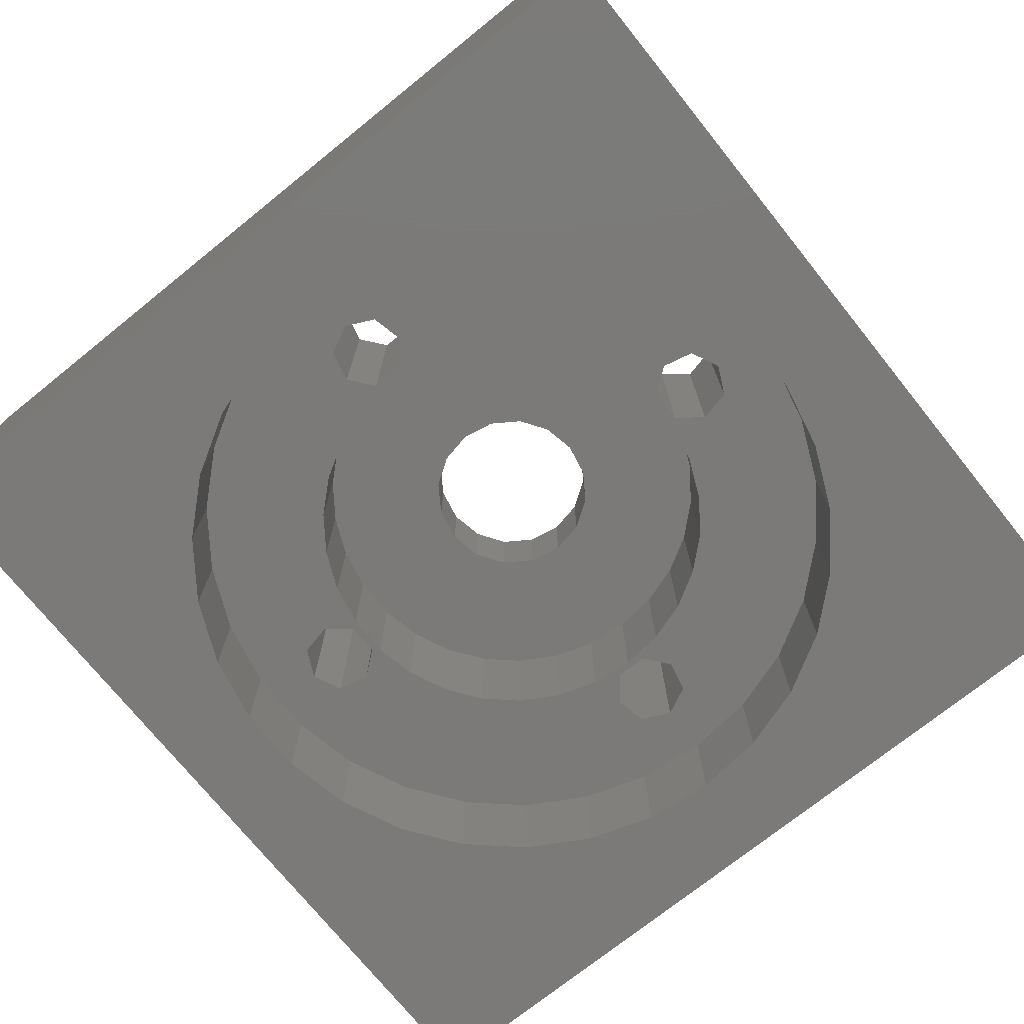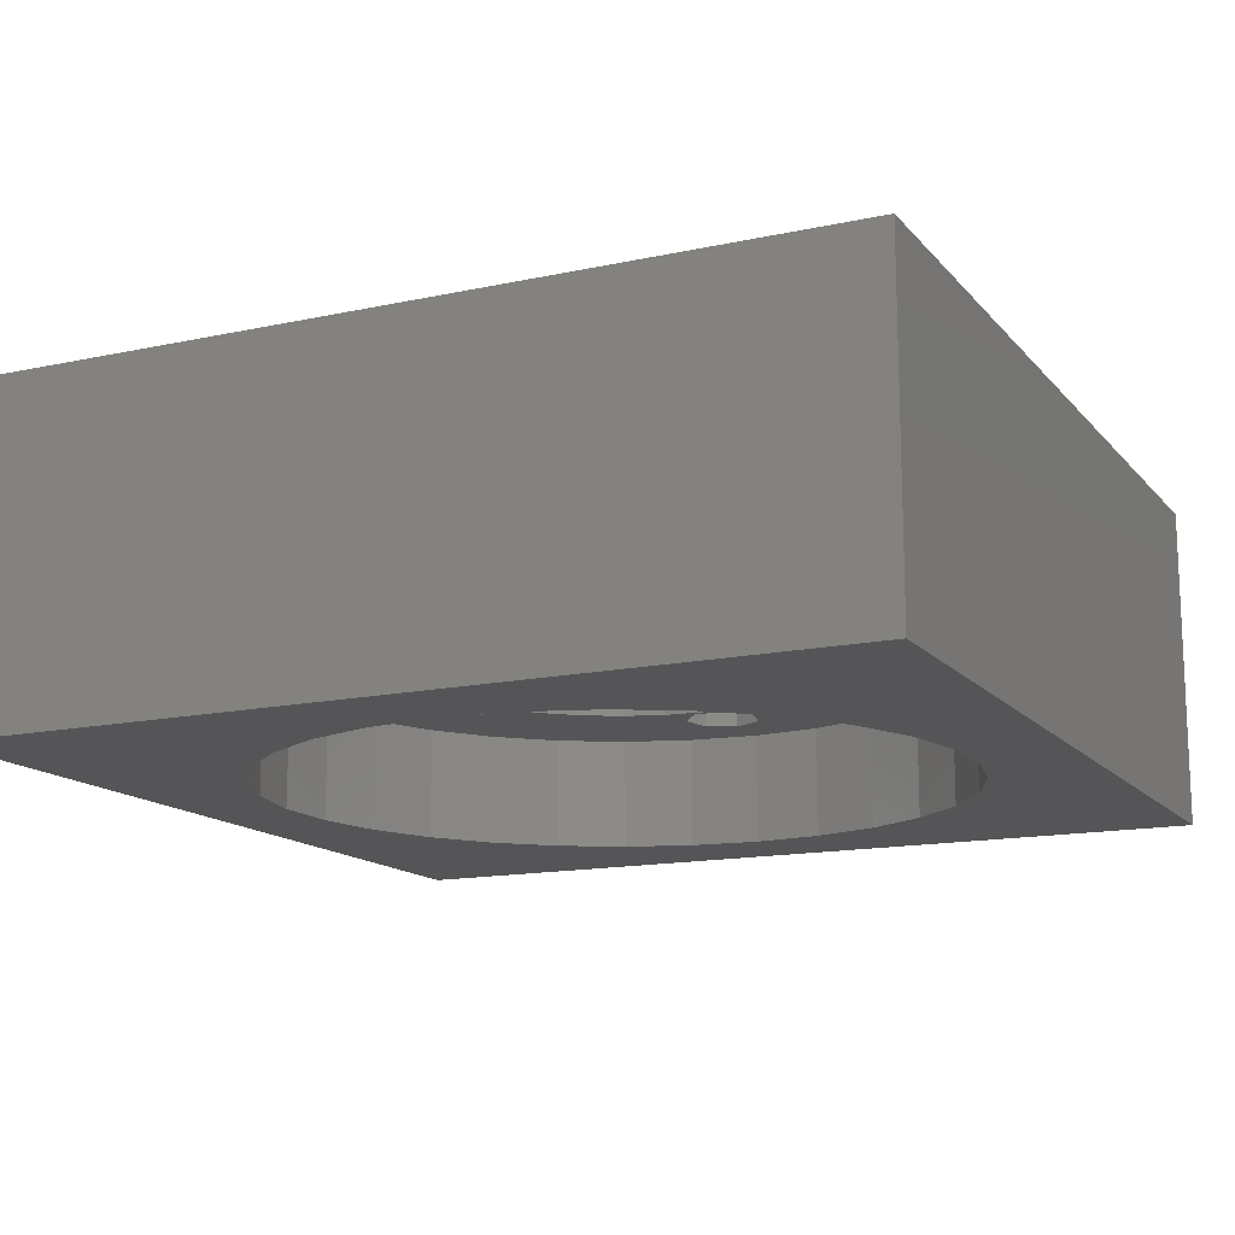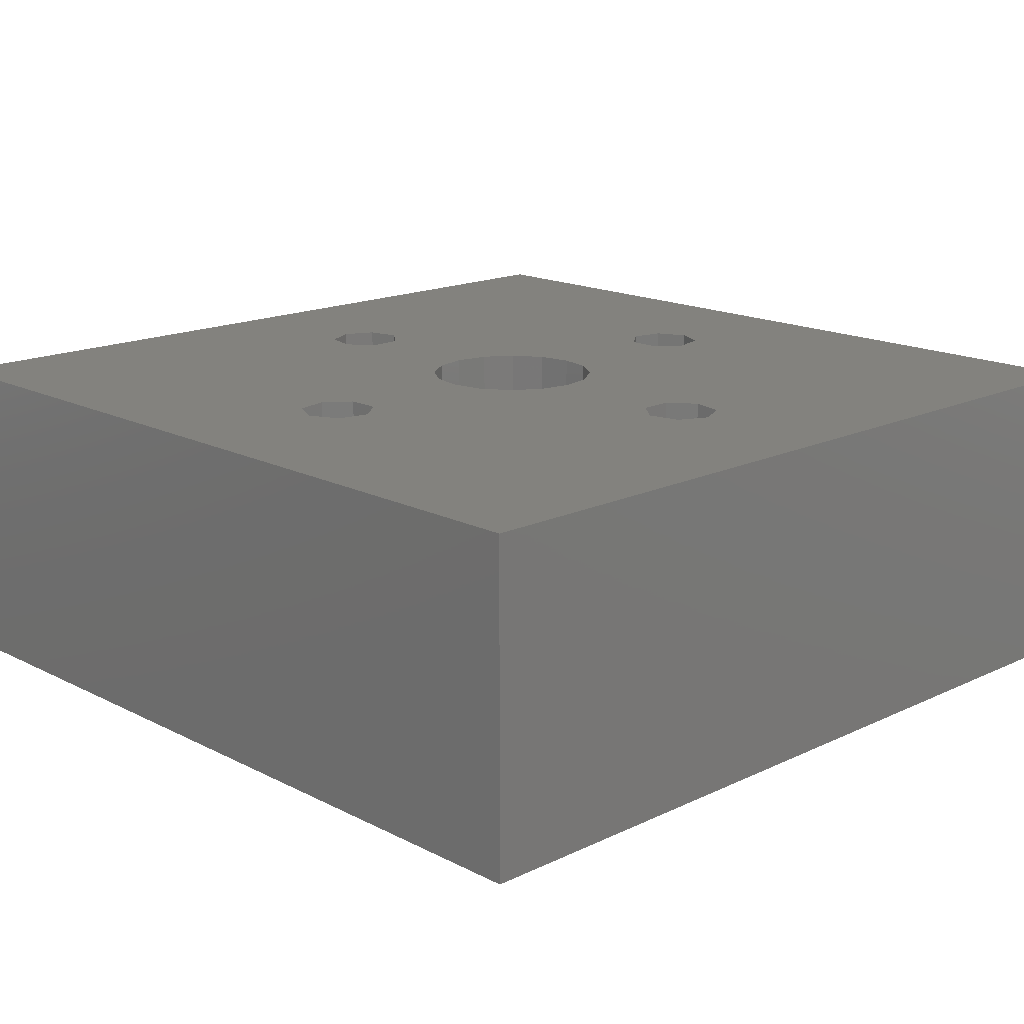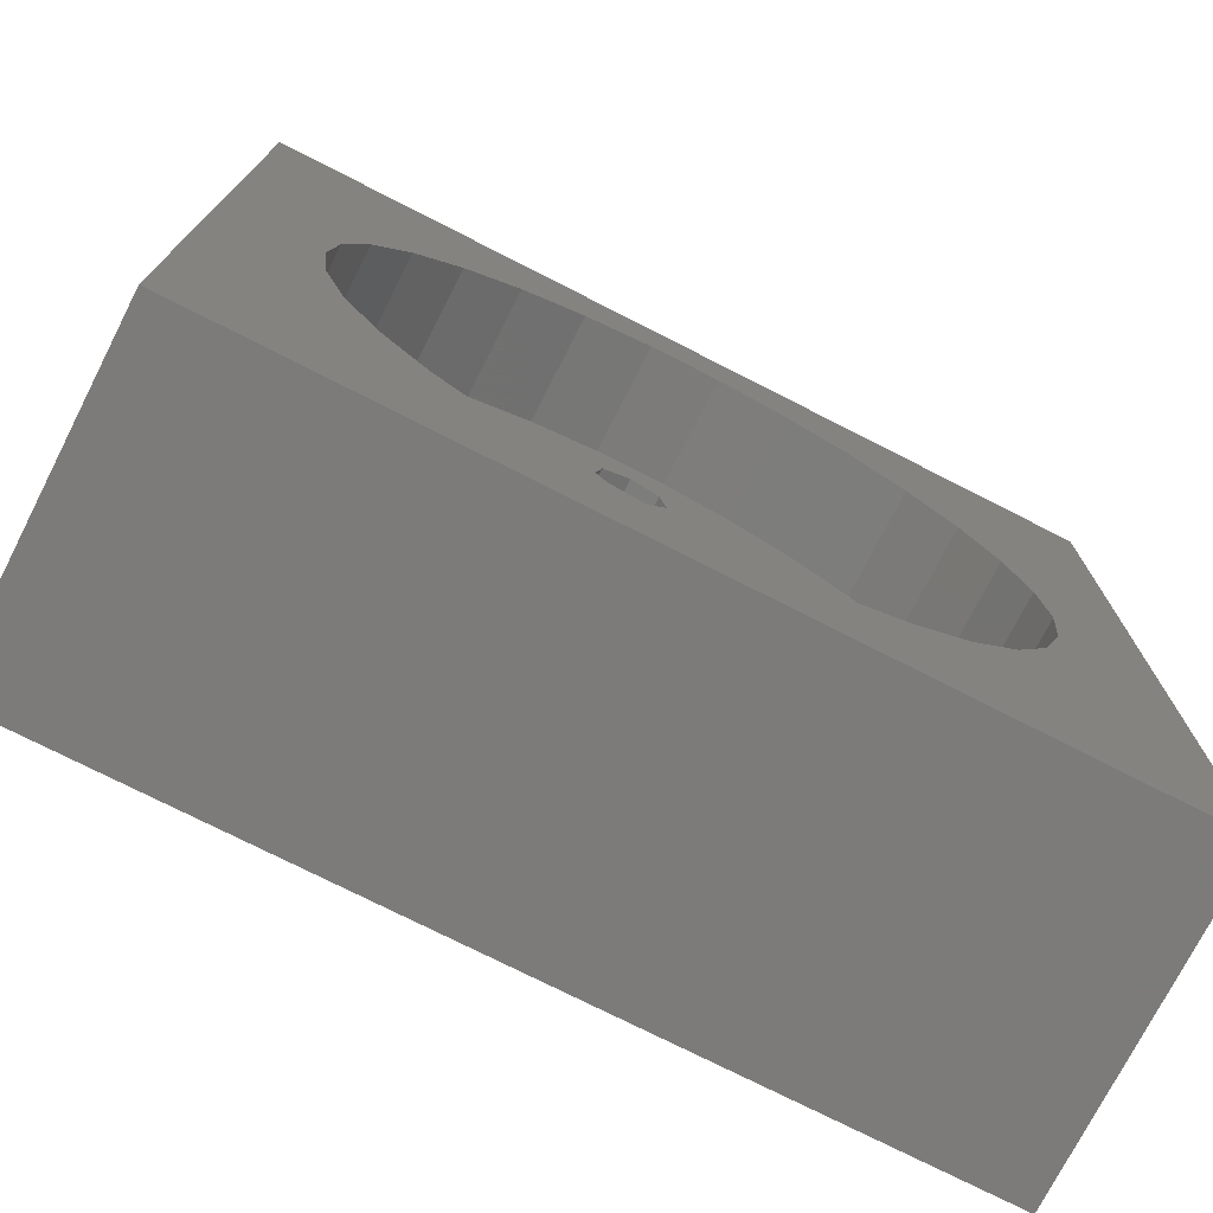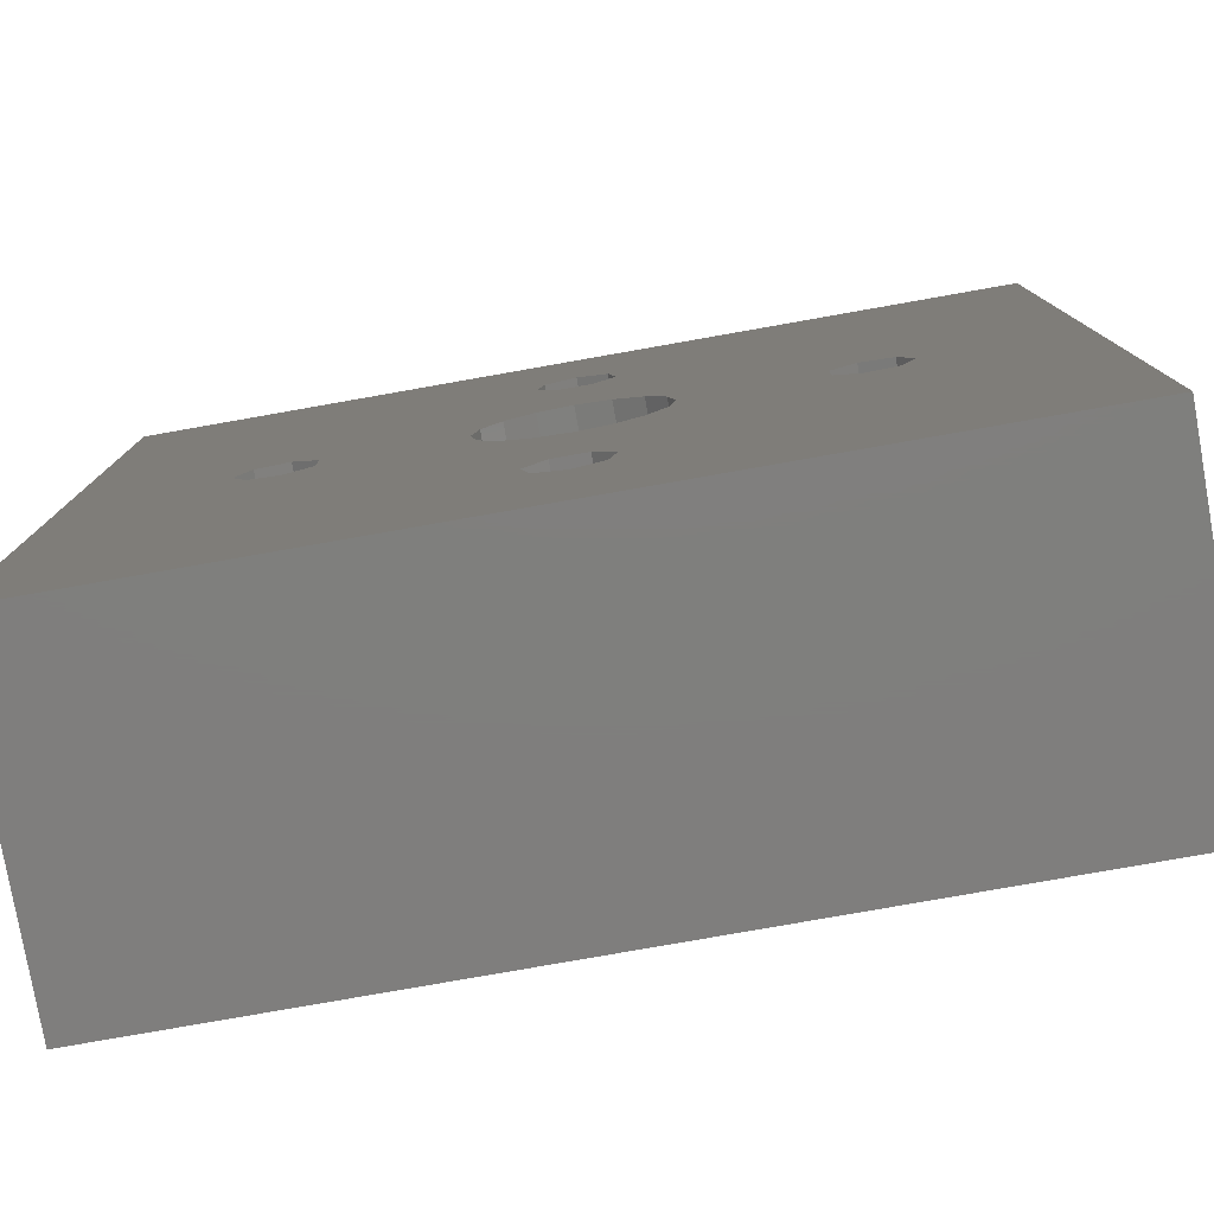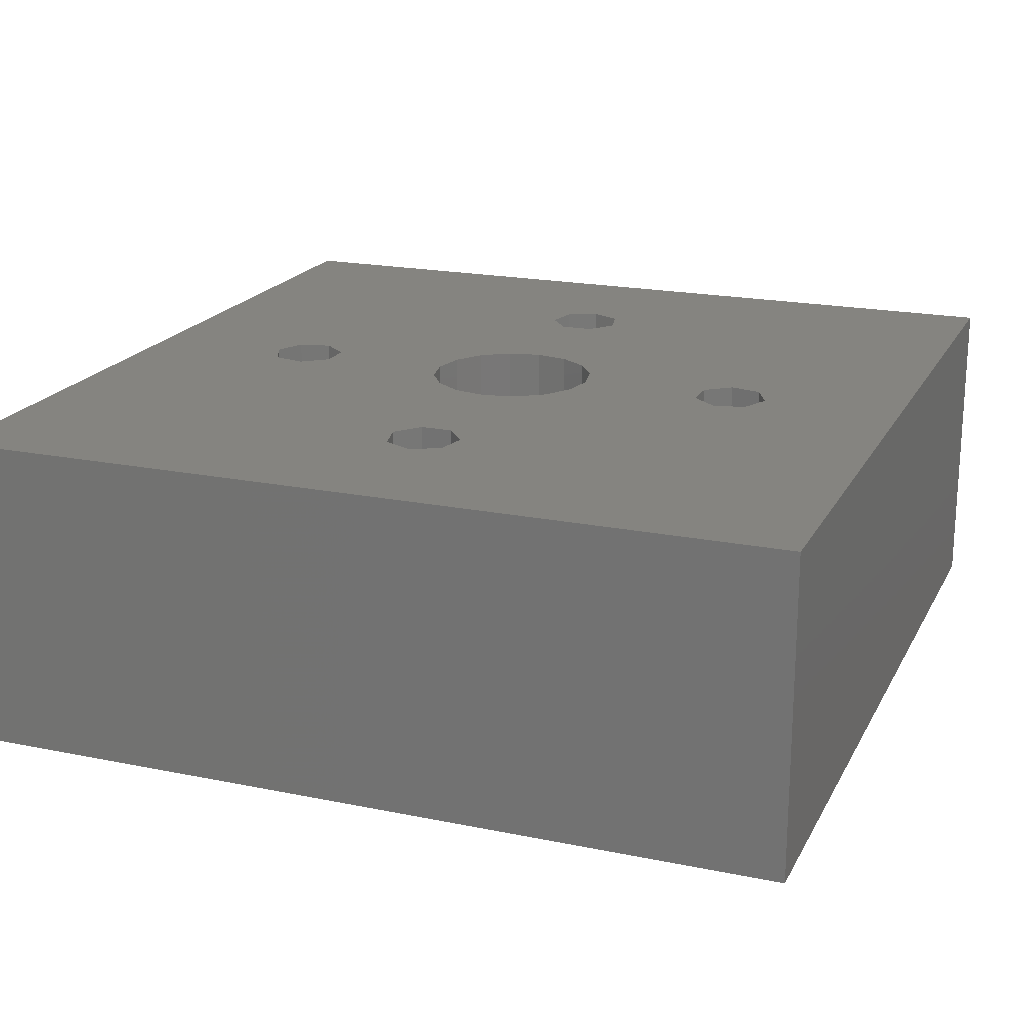
<metadata>
{"format":"stl","ext":"stl","renderer":"f3d","projection":"perspective","resolution":1024,"background":"white","views":[{"elev":-73.5,"azim":128.8,"up":"+Z"},{"elev":-14.3,"azim":-64.6,"up":"+Z"},{"elev":16.5,"azim":-44.0,"up":"+Z"},{"elev":-74.7,"azim":153.0,"up":"+Y"},{"elev":-78.8,"azim":10.0,"up":"+Y"},{"elev":19.6,"azim":20.9,"up":"+Z"}]}
</metadata>
<code>
# stl→obj: 222 verts, 460 faces
v -20 -20 0
v -20 -20 15
v -20 20 0
v -20 20 15
v 20 -20 0
v 20 -20 15
v 1.641 15.61 0
v 20 20 0
v -15.7 0 0
v -15.36 -3.264 0
v -14.34 -6.386 0
v -12.7 -9.228 0
v -10.51 -11.67 0
v -7.85 -13.6 0
v -4.852 -14.93 0
v -1.641 -15.61 0
v 4.852 -14.93 0
v 1.641 -15.61 0
v 7.85 -13.6 0
v 10.51 -11.67 0
v 12.7 -9.228 0
v 15.7 0 0
v 15.36 -3.264 0
v 14.34 -6.386 0
v 15.36 3.264 0
v -12.7 9.228 0
v -10.51 11.67 0
v -1.641 15.61 0
v 14.34 6.386 0
v -7.85 13.6 0
v -4.852 14.93 0
v 12.7 9.228 0
v 10.51 11.67 0
v 7.85 13.6 0
v 4.852 14.93 0
v -14.34 6.386 0
v -15.36 3.264 0
v 20 20 15
v -1.822e-15 -13.32 15
v -2.828 2.828 15
v -3.696 1.531 15
v -11.19 -1.706 15
v -12.67 -1.368 15
v -13.32 1.632e-15 15
v -9.998 0.7593 15
v -9.998 -0.7593 15
v 3.696 1.531 15
v 4 0 15
v -1.531 -3.696 15
v -11.19 1.706 15
v -12.67 1.368 15
v -3.696 -1.531 15
v 0 -4 15
v -4 0 15
v 1.531 -3.696 15
v -1.706 11.19 15
v 2.828 -2.828 15
v -1.531 3.696 15
v 3.696 -1.531 15
v 0 4 15
v 1.531 3.696 15
v 9.998 -0.7593 15
v 2.828 2.828 15
v -2.828 -2.828 15
v 2.363e-15 13.32 15
v 1.368 12.67 15
v -1.368 -12.67 15
v 1.368 -12.67 15
v -1.706 -11.19 15
v 13.32 -3.264e-15 15
v 12.67 -1.368 15
v -0.7593 -9.998 15
v 0.7593 -9.998 15
v 1.706 -11.19 15
v -0.7593 9.998 15
v -1.368 12.67 15
v 1.706 11.19 15
v 9.998 0.7593 15
v 11.19 1.706 15
v 0.7593 9.998 15
v 11.19 -1.706 15
v 9.998 -2.449e-15 15
v 12.67 1.368 15
v 13.32 0 15
v 13.32 -1.632e-15 15
v -15.36 3.264 5.2
v -15.7 0 5.2
v -15.36 -3.264 5.2
v -14.34 6.386 5.2
v -12.7 9.228 5.2
v -10.51 11.67 5.2
v -7.85 13.6 5.2
v -4.852 14.93 5.2
v -1.641 15.61 5.2
v 1.641 15.61 5.2
v 4.852 14.93 5.2
v 7.85 13.6 5.2
v 10.51 11.67 5.2
v 12.7 9.228 5.2
v 14.34 6.386 5.2
v 15.36 3.264 5.2
v 15.7 0 5.2
v 15.36 -3.264 5.2
v 14.34 -6.386 5.2
v 12.7 -9.228 5.2
v 10.51 -11.67 5.2
v 7.85 -13.6 5.2
v 4.852 -14.93 5.2
v 1.641 -15.61 5.2
v -1.641 -15.61 5.2
v -4.852 -14.93 5.2
v -7.85 -13.6 5.2
v -10.51 -11.67 5.2
v -12.7 -9.228 5.2
v -14.34 -6.386 5.2
v -12.67 -1.368 5.2
v -13.32 1.632e-15 5.2
v -11.19 -1.706 5.2
v -9.998 -0.7593 5.2
v -9.998 0.7593 5.2
v -11.19 1.706 5.2
v -12.67 1.368 5.2
v -3.696 -1.531 11.2
v -4 0 11.2
v -2.828 -2.828 11.2
v -1.531 -3.696 11.2
v 0 -4 11.2
v 1.531 -3.696 11.2
v 2.828 -2.828 11.2
v 3.696 -1.531 11.2
v 4 0 11.2
v 3.696 1.531 11.2
v 2.828 2.828 11.2
v 1.531 3.696 11.2
v 0 4 11.2
v -1.531 3.696 11.2
v -2.828 2.828 11.2
v -3.696 1.531 11.2
v -1.368 -12.67 5.2
v -1.706 -11.19 5.2
v -1.822e-15 -13.32 5.2
v 1.368 -12.67 5.2
v 1.706 -11.19 5.2
v 0.7593 -9.998 5.2
v -0.7593 -9.998 5.2
v -0.7593 9.998 5.2
v -1.706 11.19 5.2
v -1.368 12.67 5.2
v 0.7593 9.998 5.2
v 1.706 11.19 5.2
v 1.368 12.67 5.2
v 2.363e-15 13.32 5.2
v 11.19 -1.706 5.2
v 9.998 -0.7593 5.2
v 9.998 -2.449e-15 5.2
v 12.67 -1.368 5.2
v 13.32 -3.264e-15 5.2
v 13.32 -1.632e-15 5.2
v 13.32 0 5.2
v 12.67 1.368 5.2
v 11.19 1.706 5.2
v 9.998 0.7593 5.2
v 1.014 9.647 5.2
v 4.85 8.4 5.2
v 6.491 7.208 5.2
v 8.861 3.945 5.2
v 8.861 -3.945 5.2
v 7.847 -5.702 5.2
v 6.491 -7.208 5.2
v 2.997 -9.225 5.2
v 1.014 -9.647 5.2
v -9.488 -2.017 5.2
v -8.861 -3.945 5.2
v -9.488 2.017 5.2
v -1.014 -9.647 5.2
v 4.85 -8.4 5.2
v -4.85 -8.4 5.2
v -9.7 0 5.2
v -7.847 -5.702 5.2
v -2.997 -9.225 5.2
v -6.491 -7.208 5.2
v -2.997 9.225 5.2
v -4.85 8.4 5.2
v 9.488 2.017 5.2
v 9.7 0 5.2
v 9.488 -2.017 5.2
v 7.847 5.702 5.2
v 2.997 9.225 5.2
v -1.014 9.647 5.2
v -7.847 5.702 5.2
v -6.491 7.208 5.2
v -8.861 3.945 5.2
v -8.861 3.945 11.2
v -7.847 5.702 11.2
v -9.488 2.017 11.2
v -6.491 7.208 11.2
v -4.85 8.4 11.2
v -2.997 9.225 11.2
v -1.014 9.647 11.2
v 1.014 9.647 11.2
v 2.997 9.225 11.2
v 4.85 8.4 11.2
v 6.491 7.208 11.2
v 7.847 5.702 11.2
v 8.861 3.945 11.2
v 9.488 2.017 11.2
v 9.7 0 11.2
v 9.488 -2.017 11.2
v 8.861 -3.945 11.2
v 7.847 -5.702 11.2
v 6.491 -7.208 11.2
v 4.85 -8.4 11.2
v 2.997 -9.225 11.2
v 1.014 -9.647 11.2
v -1.014 -9.647 11.2
v -2.997 -9.225 11.2
v -4.85 -8.4 11.2
v -6.491 -7.208 11.2
v -7.847 -5.702 11.2
v -8.861 -3.945 11.2
v -9.488 -2.017 11.2
v -9.7 0 11.2
f 1 2 3
f 3 2 4
f 2 1 5
f 6 2 5
f 7 3 8
f 1 3 9
f 1 9 10
f 1 10 11
f 1 11 12
f 1 12 13
f 1 13 14
f 1 14 15
f 1 15 16
f 1 16 5
f 17 5 18
f 19 5 17
f 20 5 19
f 21 5 20
f 22 8 23
f 5 21 24
f 5 24 23
f 5 23 8
f 25 8 22
f 26 3 27
f 28 3 7
f 25 29 8
f 30 3 31
f 29 32 8
f 32 33 8
f 31 3 28
f 33 34 8
f 34 35 8
f 35 7 8
f 27 3 30
f 36 3 26
f 37 3 36
f 9 3 37
f 18 5 16
f 3 4 8
f 8 4 38
f 39 2 6
f 40 4 41
f 42 43 6
f 44 2 43
f 45 46 6
f 4 2 44
f 47 48 6
f 49 50 6
f 4 51 50
f 50 45 6
f 46 42 6
f 4 50 52
f 53 49 6
f 4 52 54
f 55 53 6
f 4 54 41
f 56 4 40
f 57 55 6
f 38 40 58
f 59 57 6
f 38 58 60
f 48 59 6
f 38 60 61
f 62 63 6
f 38 61 63
f 63 47 6
f 64 50 49
f 52 50 64
f 65 66 38
f 43 2 67
f 68 39 6
f 43 67 69
f 70 71 6
f 43 69 72
f 43 73 6
f 43 72 73
f 73 74 6
f 67 2 39
f 75 56 40
f 76 4 56
f 65 4 76
f 66 77 38
f 38 4 65
f 78 79 38
f 38 77 40
f 77 80 40
f 80 75 40
f 81 62 6
f 82 63 62
f 78 63 82
f 79 83 38
f 38 63 78
f 38 84 6
f 38 83 84
f 84 70 6
f 84 85 70
f 71 81 6
f 44 51 4
f 74 68 6
f 6 5 8
f 38 6 8
f 37 86 87
f 9 37 87
f 87 88 10
f 9 87 10
f 36 89 86
f 37 36 86
f 26 90 89
f 36 26 89
f 27 91 90
f 26 27 90
f 30 92 91
f 27 30 91
f 31 93 92
f 30 31 92
f 28 94 93
f 31 28 93
f 7 95 94
f 28 7 94
f 35 96 95
f 7 35 95
f 34 97 96
f 35 34 96
f 33 98 97
f 34 33 97
f 99 98 32
f 32 98 33
f 100 99 29
f 29 99 32
f 101 100 25
f 25 100 29
f 102 101 22
f 22 101 25
f 102 22 103
f 103 22 23
f 103 23 104
f 104 23 24
f 104 24 105
f 105 24 21
f 105 21 106
f 106 21 20
f 106 20 107
f 107 20 19
f 107 19 108
f 108 19 17
f 108 17 109
f 109 17 18
f 109 18 110
f 110 18 16
f 110 16 111
f 111 16 15
f 111 15 112
f 112 15 14
f 112 14 113
f 113 14 13
f 114 113 13
f 12 114 13
f 115 114 12
f 11 115 12
f 88 115 11
f 10 88 11
f 44 43 116
f 117 44 116
f 42 118 43
f 43 118 116
f 46 119 42
f 42 119 118
f 45 120 46
f 46 120 119
f 120 45 50
f 121 120 50
f 121 50 51
f 122 121 51
f 122 51 44
f 117 122 44
f 54 52 123
f 124 54 123
f 52 64 125
f 123 52 125
f 49 126 64
f 64 126 125
f 53 127 49
f 49 127 126
f 55 128 53
f 53 128 127
f 57 129 55
f 55 129 128
f 59 130 57
f 57 130 129
f 48 131 59
f 59 131 130
f 48 47 131
f 131 47 132
f 47 63 132
f 132 63 133
f 133 63 61
f 134 133 61
f 134 61 60
f 135 134 60
f 135 60 58
f 136 135 58
f 136 58 40
f 137 136 40
f 137 40 41
f 138 137 41
f 138 41 54
f 124 138 54
f 69 67 139
f 140 69 139
f 39 141 67
f 67 141 139
f 68 142 39
f 39 142 141
f 74 143 68
f 68 143 142
f 74 73 143
f 143 73 144
f 144 73 72
f 145 144 72
f 145 72 69
f 140 145 69
f 56 75 146
f 147 56 146
f 148 76 56
f 147 148 56
f 80 149 75
f 75 149 146
f 77 150 80
f 80 150 149
f 77 66 150
f 150 66 151
f 151 66 65
f 152 151 65
f 152 65 76
f 148 152 76
f 81 153 62
f 62 153 154
f 155 82 62
f 154 155 62
f 71 156 81
f 81 156 153
f 70 157 71
f 71 157 156
f 70 85 157
f 157 85 158
f 84 159 85
f 85 159 158
f 84 83 159
f 159 83 160
f 160 83 79
f 161 160 79
f 161 79 78
f 162 161 78
f 162 78 82
f 155 162 82
f 89 90 86
f 86 90 91
f 86 91 92
f 86 92 93
f 86 93 94
f 86 94 95
f 152 95 96
f 150 96 97
f 163 97 98
f 164 98 99
f 165 99 100
f 166 100 101
f 160 101 102
f 156 102 103
f 167 103 104
f 168 104 105
f 169 105 106
f 170 106 107
f 171 107 108
f 141 108 109
f 139 109 110
f 116 110 111
f 86 111 112
f 86 112 113
f 86 113 114
f 86 114 115
f 86 115 88
f 86 88 87
f 119 172 173
f 86 116 111
f 170 107 171
f 143 108 142
f 121 86 174
f 122 86 121
f 171 144 175
f 86 117 116
f 169 106 176
f 139 177 140
f 120 178 119
f 118 179 110
f 175 145 180
f 179 181 110
f 179 118 173
f 145 175 144
f 143 171 108
f 182 183 147
f 178 120 174
f 139 181 177
f 140 180 145
f 168 105 169
f 167 104 168
f 184 162 185
f 186 103 167
f 120 121 174
f 187 100 166
f 165 100 187
f 164 99 165
f 188 98 164
f 163 98 188
f 182 146 189
f 149 97 163
f 149 189 146
f 190 86 191
f 192 86 190
f 174 86 192
f 152 96 151
f 141 109 139
f 181 139 110
f 142 108 141
f 146 182 147
f 151 96 150
f 144 171 143
f 176 106 170
f 183 86 147
f 140 177 180
f 153 186 154
f 191 86 183
f 150 97 149
f 189 149 163
f 155 185 162
f 148 95 152
f 86 95 148
f 86 148 147
f 160 102 159
f 185 154 186
f 157 102 156
f 186 153 103
f 153 156 103
f 158 102 157
f 159 102 158
f 161 101 160
f 162 184 161
f 184 101 161
f 166 101 184
f 185 155 154
f 118 110 116
f 172 119 178
f 119 173 118
f 117 86 122
f 193 194 195
f 195 194 196
f 195 196 197
f 195 197 198
f 195 198 199
f 195 199 200
f 195 200 201
f 195 201 202
f 195 202 203
f 195 203 204
f 134 204 205
f 133 205 206
f 132 206 207
f 131 207 208
f 130 208 209
f 129 209 210
f 128 210 211
f 127 211 212
f 125 212 213
f 195 213 214
f 195 214 215
f 195 215 216
f 195 216 217
f 195 217 218
f 195 218 219
f 195 219 220
f 195 220 221
f 195 221 222
f 125 195 123
f 127 212 126
f 195 125 213
f 128 211 127
f 126 212 125
f 131 208 130
f 132 207 131
f 133 206 132
f 134 205 133
f 135 204 134
f 137 195 136
f 136 204 135
f 195 204 136
f 138 195 137
f 124 195 138
f 123 195 124
f 130 209 129
f 129 210 128
f 221 220 173
f 172 221 173
f 222 221 172
f 178 222 172
f 174 195 222
f 178 174 222
f 192 193 195
f 174 192 195
f 190 194 193
f 192 190 193
f 191 196 194
f 190 191 194
f 183 197 196
f 191 183 196
f 182 198 197
f 183 182 197
f 189 199 198
f 182 189 198
f 163 200 199
f 189 163 199
f 188 201 200
f 163 188 200
f 164 202 201
f 188 164 201
f 165 203 202
f 164 165 202
f 204 203 187
f 187 203 165
f 205 204 166
f 166 204 187
f 206 205 184
f 184 205 166
f 207 206 185
f 185 206 184
f 207 185 208
f 208 185 186
f 208 186 209
f 209 186 167
f 209 167 210
f 210 167 168
f 210 168 211
f 211 168 169
f 211 169 212
f 212 169 176
f 212 176 213
f 213 176 170
f 213 170 214
f 214 170 171
f 214 171 215
f 215 171 175
f 215 175 216
f 216 175 180
f 216 180 217
f 217 180 177
f 217 177 218
f 218 177 181
f 219 218 181
f 179 219 181
f 220 219 179
f 173 220 179

</code>
